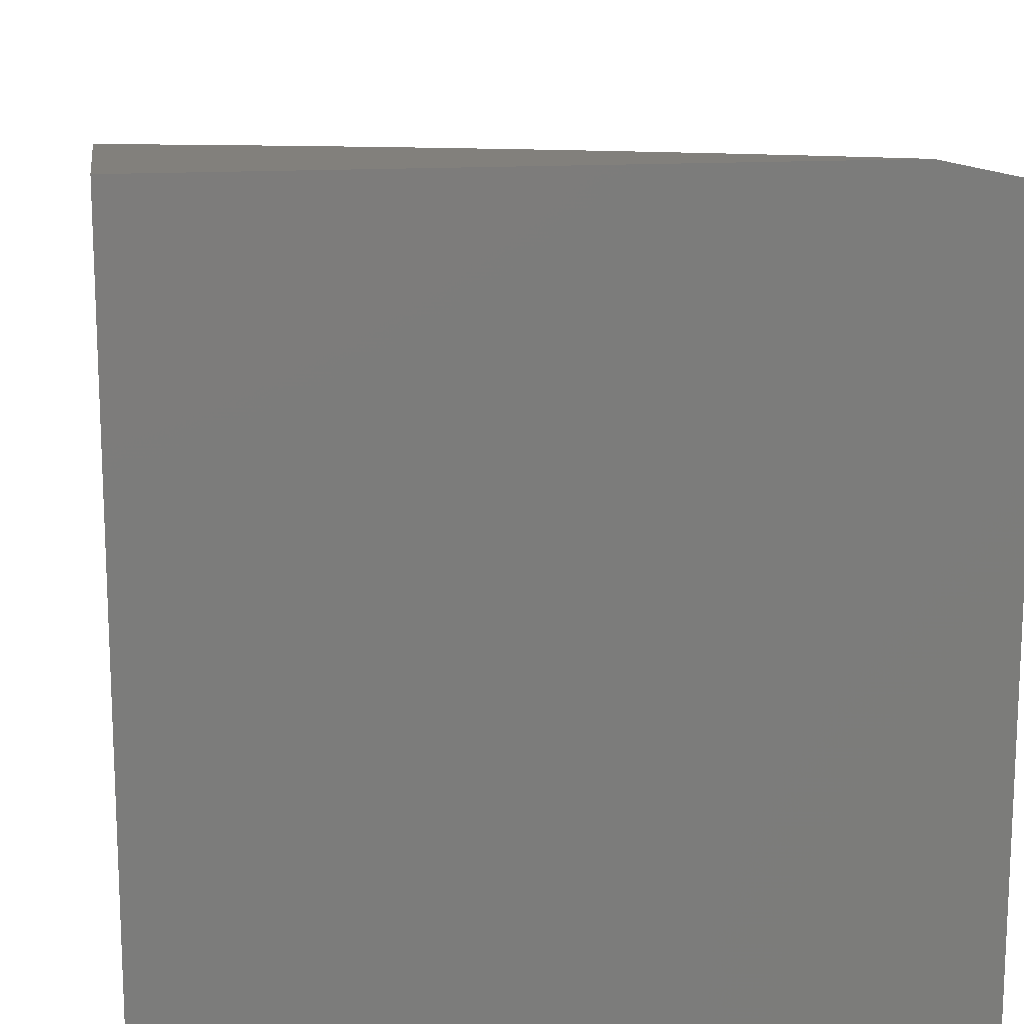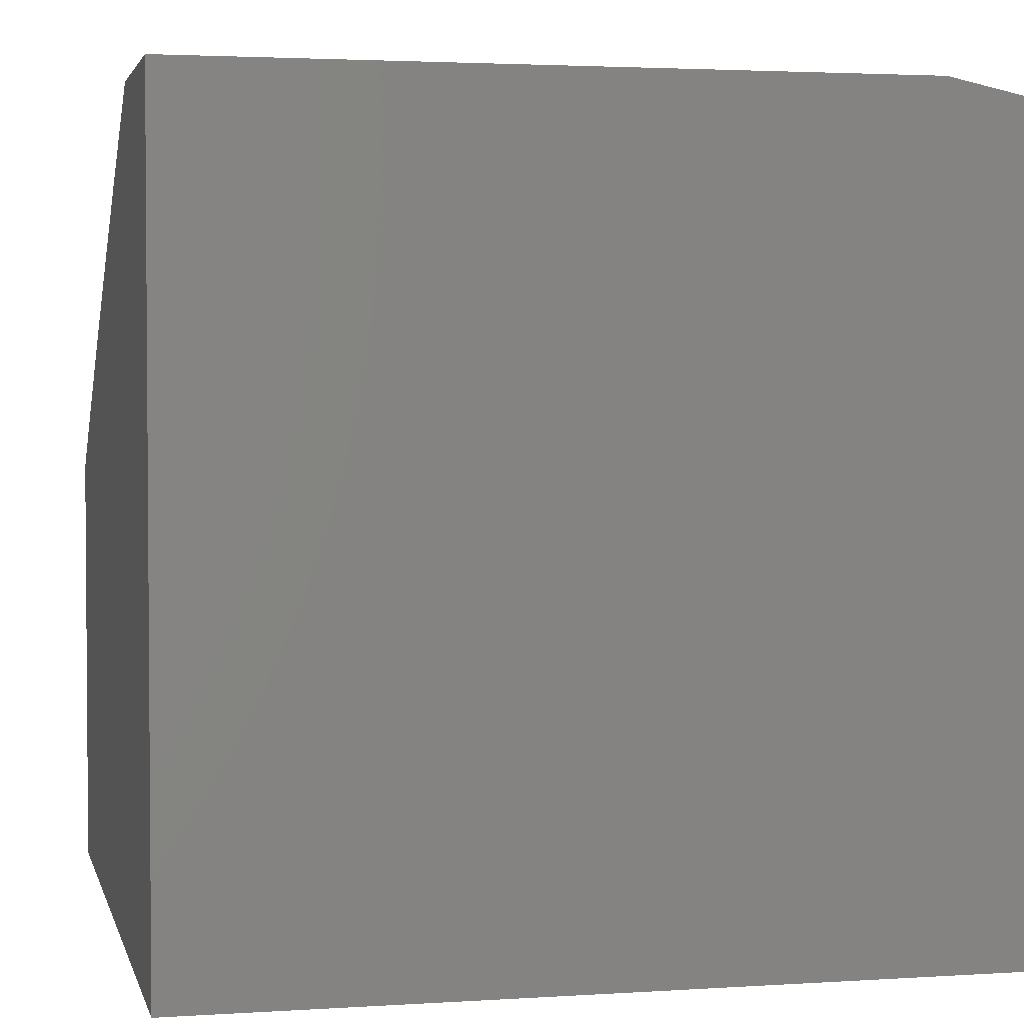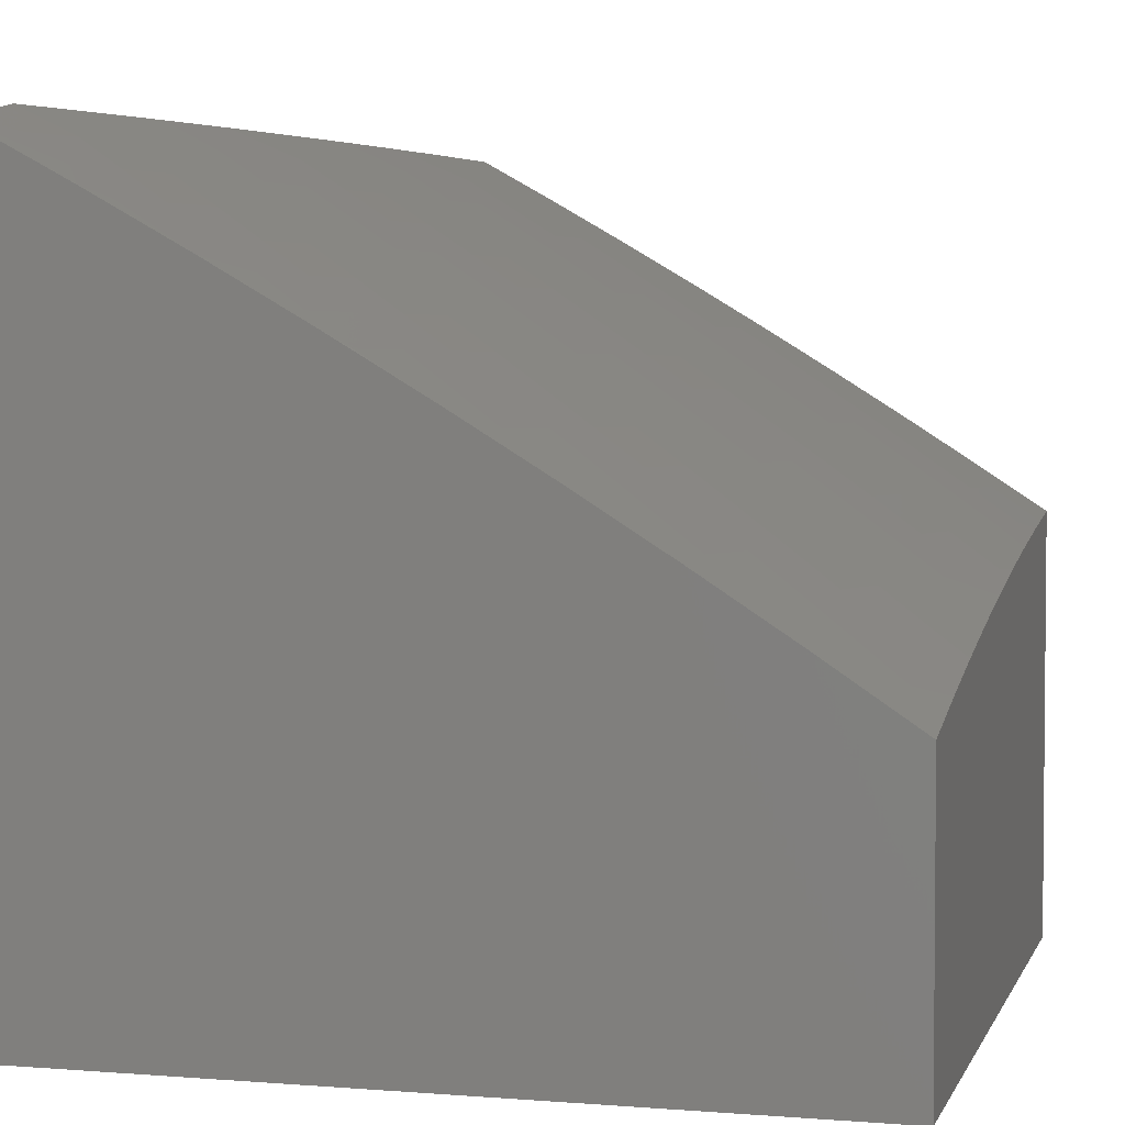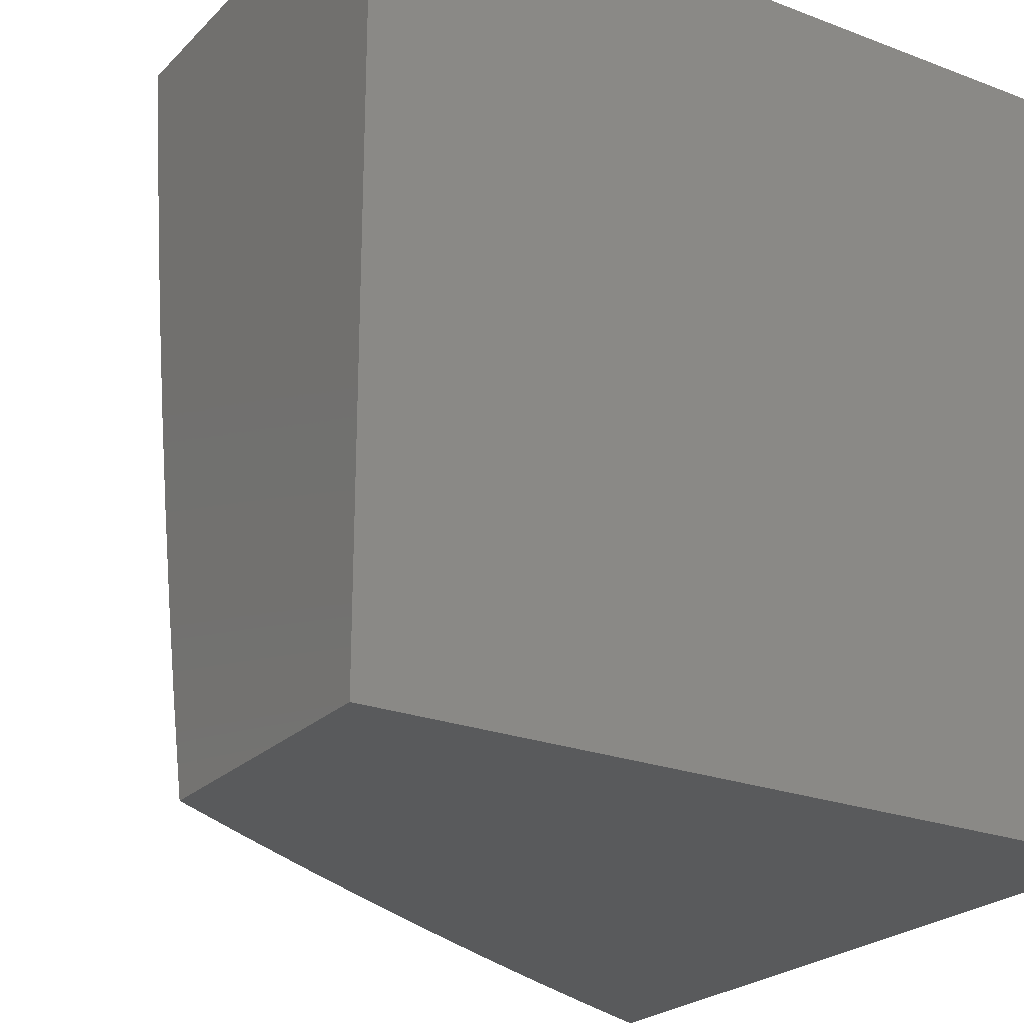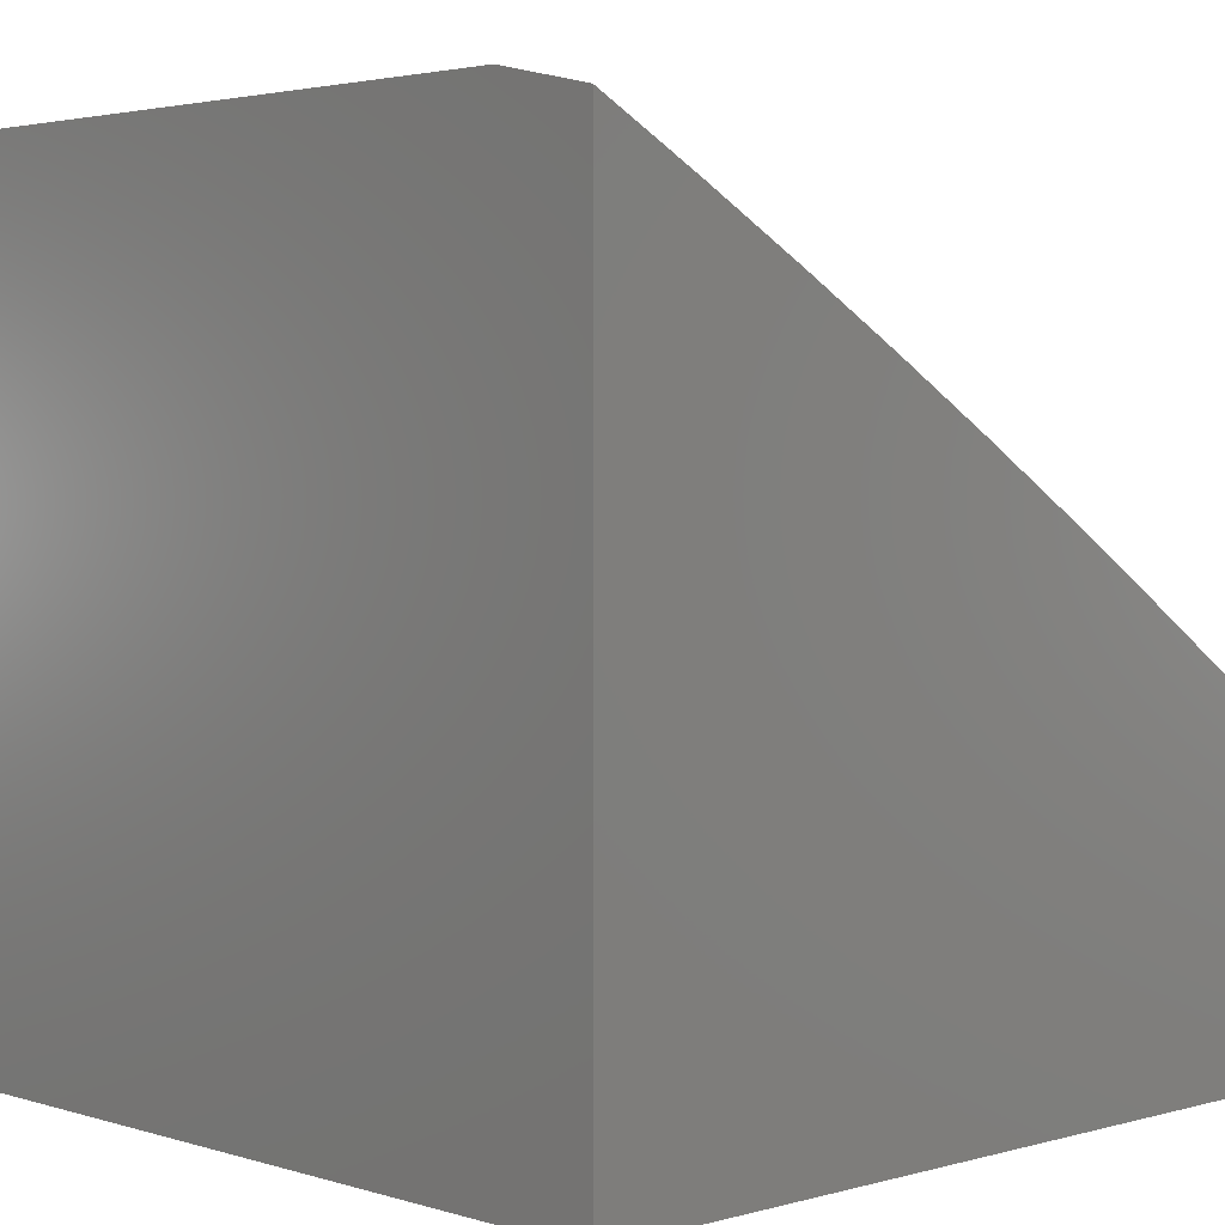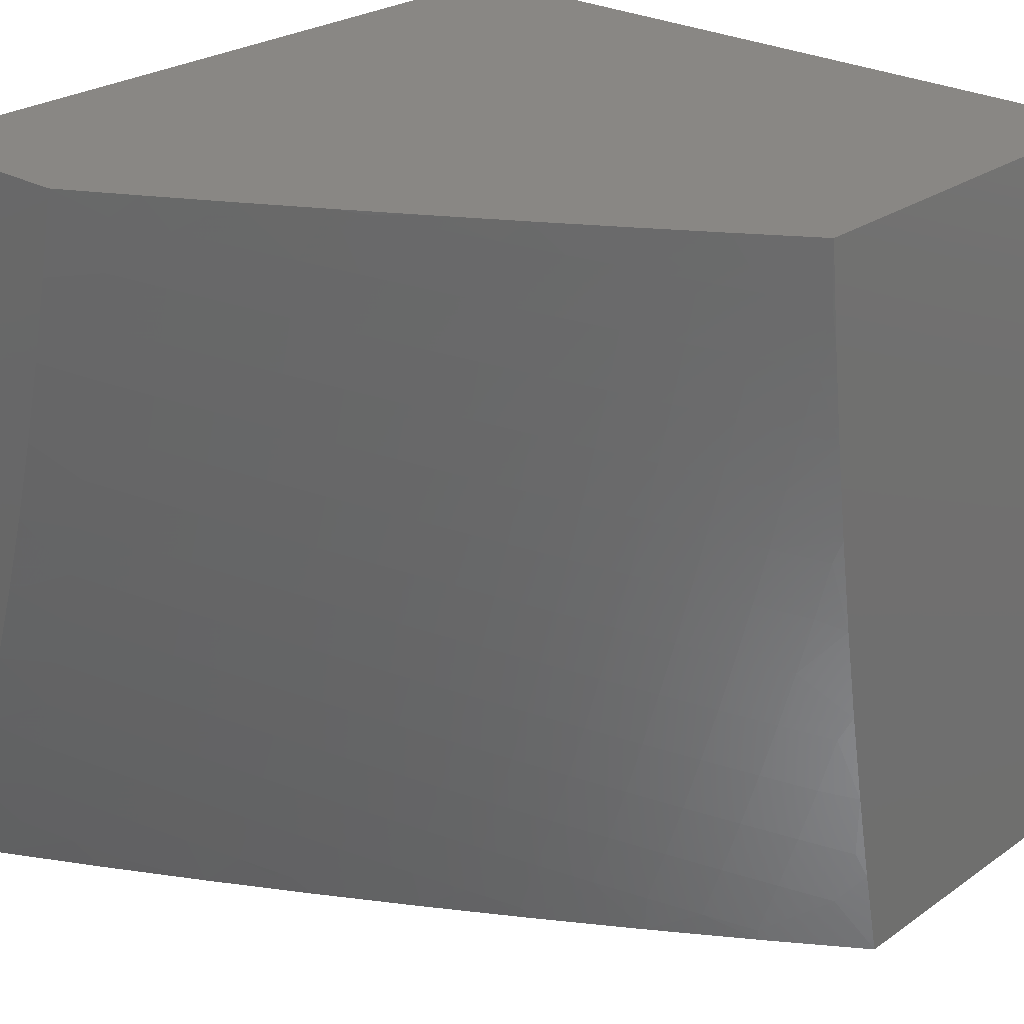
<metadata>
{"format":"stl","ext":"stl","renderer":"f3d","projection":"perspective","resolution":1024,"background":"white","views":[{"elev":14.7,"azim":-98.1,"up":"+Z"},{"elev":2.8,"azim":-102.8,"up":"+Z"},{"elev":3.3,"azim":15.2,"up":"+Z"},{"elev":-23.7,"azim":147.6,"up":"+Y"},{"elev":3.0,"azim":-43.7,"up":"+Z"},{"elev":25.8,"azim":42.2,"up":"+Y"}]}
</metadata>
<code>
# stl→obj: 213 verts, 422 faces
v 5.129 -2 9.904
v 5.102 -1.959 9.927
v 5 -2 9.973
v 5.044 -1.937 9.964
v 5 -1.877 10
v 5.071 -1.868 9.964
v 5.041 -1.77 10
v 5.097 -1.798 9.964
v 5.122 -1.728 9.964
v 5.156 -1.819 9.927
v 5.182 -1.748 9.927
v 5.215 -1.84 9.89
v 5.241 -1.768 9.89
v 5.274 -1.86 9.853
v 5.3 -1.788 9.853
v 5.332 -1.881 9.815
v 5.359 -1.808 9.815
v 5.391 -1.902 9.776
v 5.417 -1.828 9.776
v 5.449 -1.922 9.738
v 5.476 -1.848 9.738
v 5.507 -1.943 9.698
v 5.534 -1.867 9.698
v 5.564 -1.963 9.659
v 5.592 -1.887 9.659
v 5.622 -1.983 9.618
v 5.65 -1.906 9.618
v 5.633 -2 9.608
v 5.707 -1.926 9.578
v 5.756 -2 9.53
v 5.765 -1.945 9.537
v 5.822 -1.965 9.495
v 5.792 -1.867 9.537
v 5.849 -1.885 9.495
v 5.818 -1.788 9.537
v 5.875 -1.806 9.495
v 5.842 -1.709 9.537
v 5.9 -1.726 9.495
v 5.866 -1.631 9.537
v 5.924 -1.647 9.495
v 5.888 -1.552 9.537
v 5.947 -1.567 9.495
v 5.909 -1.473 9.537
v 5.968 -1.488 9.495
v 5.929 -1.395 9.537
v 5.988 -1.408 9.495
v 6 -1.377 9.492
v 6 -1.503 9.471
v 5.16 -1.982 9.89
v 5.256 -2 9.832
v 5.247 -1.932 9.853
v 5.305 -1.954 9.815
v 5.383 -2 9.759
v 5.363 -1.975 9.776
v 5.421 -1.996 9.738
v 5.508 -2 9.684
v 5.879 -2 9.45
v 5.879 -1.984 9.453
v 5.907 -1.904 9.453
v 5.933 -1.824 9.453
v 5.958 -1.743 9.453
v 5.982 -1.663 9.453
v 6 -1.628 9.448
v 6 -1.752 9.423
v 5.964 -1.922 9.411
v 6 -2 9.368
v 6 -1.876 9.397
v 5.99 -1.841 9.411
v 5.948 -1.316 9.537
v 6 -1.252 9.512
v 5.966 -1.237 9.537
v 5.982 -1.159 9.537
v 5.923 -1.147 9.578
v 5.938 -1.069 9.578
v 5.878 -1.059 9.618
v 5.909 -1 9.605
v 5.818 -1 9.664
v 6 -1.126 9.529
v 5.998 -1.08 9.537
v 6 -1 9.545
v 5.726 -1 9.722
v 5.757 -1.037 9.698
v 5.818 -1.048 9.659
v 5.863 -1.136 9.618
v 5.906 -1.225 9.578
v 5.697 -1.026 9.738
v 5.633 -1 9.78
v 5.636 -1.015 9.776
v 5.575 -1.004 9.815
v 5.622 -1.089 9.776
v 5.561 -1.077 9.815
v 5.606 -1.163 9.776
v 5.545 -1.15 9.815
v 5.59 -1.236 9.776
v 5.529 -1.223 9.815
v 5.572 -1.31 9.776
v 5.512 -1.296 9.815
v 5.553 -1.384 9.776
v 5.493 -1.369 9.815
v 5.533 -1.458 9.776
v 5.473 -1.443 9.815
v 5.512 -1.532 9.776
v 5.453 -1.516 9.815
v 5.49 -1.606 9.776
v 5.431 -1.589 9.815
v 5.467 -1.68 9.776
v 5.408 -1.662 9.815
v 5.443 -1.754 9.776
v 5.384 -1.735 9.815
v 5.54 -1 9.836
v 5.5 -1.065 9.853
v 5.447 -1 9.892
v 5.439 -1.053 9.89
v 5.377 -1.041 9.927
v 5.424 -1.125 9.89
v 5.362 -1.112 9.927
v 5.408 -1.196 9.89
v 5.347 -1.183 9.927
v 5.391 -1.268 9.89
v 5.33 -1.253 9.927
v 5.372 -1.339 9.89
v 5.312 -1.324 9.927
v 5.353 -1.411 9.89
v 5.293 -1.395 9.927
v 5.333 -1.483 9.89
v 5.273 -1.466 9.927
v 5.311 -1.554 9.89
v 5.252 -1.537 9.927
v 5.289 -1.626 9.89
v 5.229 -1.607 9.927
v 5.265 -1.697 9.89
v 5.206 -1.678 9.927
v 5.352 -1 9.946
v 5.316 -1.03 9.964
v 5.301 -1.099 9.964
v 5.285 -1.169 9.964
v 5.269 -1.239 9.964
v 5.251 -1.309 9.964
v 5.232 -1.379 9.964
v 5.212 -1.449 9.964
v 5.191 -1.519 9.964
v 5.17 -1.589 9.964
v 5.147 -1.659 9.964
v 5.258 -1 10
v 5.234 -1.112 10
v 5.208 -1.223 10
v 5.179 -1.334 10
v 5.148 -1.444 10
v 5.115 -1.554 10
v 5.079 -1.662 10
v 5.13 -1.889 9.927
v 5.188 -1.911 9.89
v 5.734 -1.848 9.578
v 5.76 -1.77 9.578
v 5.784 -1.692 9.578
v 5.807 -1.614 9.578
v 5.83 -1.537 9.578
v 5.851 -1.459 9.578
v 5.87 -1.381 9.578
v 5.889 -1.303 9.578
v 5.676 -1.829 9.618
v 5.702 -1.752 9.618
v 5.726 -1.675 9.618
v 5.749 -1.598 9.618
v 5.771 -1.521 9.618
v 5.791 -1.444 9.618
v 5.811 -1.367 9.618
v 5.829 -1.29 9.618
v 5.847 -1.213 9.618
v 5.618 -1.811 9.659
v 5.643 -1.735 9.659
v 5.667 -1.658 9.659
v 5.69 -1.582 9.659
v 5.712 -1.505 9.659
v 5.732 -1.429 9.659
v 5.752 -1.353 9.659
v 5.77 -1.276 9.659
v 5.787 -1.2 9.659
v 5.803 -1.124 9.659
v 5.56 -1.792 9.698
v 5.585 -1.717 9.698
v 5.608 -1.641 9.698
v 5.631 -1.565 9.698
v 5.652 -1.49 9.698
v 5.673 -1.414 9.698
v 5.692 -1.339 9.698
v 5.71 -1.263 9.698
v 5.727 -1.188 9.698
v 5.743 -1.112 9.698
v 5.501 -1.773 9.738
v 5.526 -1.698 9.738
v 5.549 -1.624 9.738
v 5.572 -1.549 9.738
v 5.593 -1.474 9.738
v 5.613 -1.399 9.738
v 5.632 -1.325 9.738
v 5.65 -1.25 9.738
v 5.667 -1.175 9.738
v 5.682 -1.101 9.738
v 5.325 -1.716 9.853
v 5.349 -1.644 9.853
v 5.371 -1.572 9.853
v 5.393 -1.499 9.853
v 5.413 -1.427 9.853
v 5.433 -1.354 9.853
v 5.451 -1.282 9.853
v 5.468 -1.21 9.853
v 5.485 -1.137 9.853
v 5 -1 10
v 5 -1 9
v 6 -1 9
v 6 -2 9
v 5 -2 9
f 1 2 3
f 3 2 4
f 3 4 5
f 5 4 6
f 5 6 7
f 7 6 8
f 7 8 9
f 9 8 10
f 9 10 11
f 11 10 12
f 11 12 13
f 13 12 14
f 13 14 15
f 15 14 16
f 15 16 17
f 17 16 18
f 17 18 19
f 19 18 20
f 19 20 21
f 21 20 22
f 21 22 23
f 23 22 24
f 23 24 25
f 25 24 26
f 25 26 27
f 27 26 28
f 27 28 29
f 29 28 30
f 29 30 31
f 31 30 32
f 31 32 33
f 33 32 34
f 33 34 35
f 35 34 36
f 35 36 37
f 37 36 38
f 37 38 39
f 39 38 40
f 39 40 41
f 41 40 42
f 41 42 43
f 43 42 44
f 43 44 45
f 45 44 46
f 45 46 47
f 47 46 48
f 48 46 44
f 48 44 42
f 2 1 49
f 49 1 50
f 49 50 51
f 51 50 52
f 51 52 14
f 14 52 16
f 50 53 52
f 52 53 54
f 52 54 16
f 16 54 18
f 54 53 55
f 55 53 56
f 55 56 22
f 22 56 24
f 56 28 24
f 24 28 26
f 30 57 32
f 32 57 58
f 32 58 34
f 34 58 59
f 34 59 36
f 36 59 60
f 36 60 38
f 38 60 61
f 38 61 40
f 40 61 62
f 40 62 63
f 63 62 64
f 64 62 61
f 64 61 60
f 58 57 65
f 65 57 66
f 65 66 67
f 65 67 68
f 68 67 64
f 68 64 60
f 40 63 42
f 42 63 48
f 45 47 69
f 69 47 70
f 69 70 71
f 71 70 72
f 71 72 73
f 73 72 74
f 73 74 75
f 75 74 76
f 75 76 77
f 70 78 72
f 72 78 79
f 72 79 74
f 74 79 80
f 74 80 76
f 78 80 79
f 81 82 77
f 77 82 83
f 77 83 75
f 75 83 84
f 75 84 73
f 73 84 85
f 73 85 71
f 71 85 69
f 82 81 86
f 86 81 87
f 86 87 88
f 88 87 89
f 88 89 90
f 90 89 91
f 90 91 92
f 92 91 93
f 92 93 94
f 94 93 95
f 94 95 96
f 96 95 97
f 96 97 98
f 98 97 99
f 98 99 100
f 100 99 101
f 100 101 102
f 102 101 103
f 102 103 104
f 104 103 105
f 104 105 106
f 106 105 107
f 106 107 108
f 108 107 109
f 108 109 19
f 19 109 17
f 87 110 89
f 89 110 91
f 91 110 111
f 111 110 112
f 111 112 113
f 113 112 114
f 113 114 115
f 115 114 116
f 115 116 117
f 117 116 118
f 117 118 119
f 119 118 120
f 119 120 121
f 121 120 122
f 121 122 123
f 123 122 124
f 123 124 125
f 125 124 126
f 125 126 127
f 127 126 128
f 127 128 129
f 129 128 130
f 129 130 131
f 131 130 132
f 131 132 13
f 13 132 11
f 112 133 114
f 114 133 134
f 114 134 116
f 116 134 135
f 116 135 118
f 118 135 136
f 118 136 120
f 120 136 137
f 120 137 122
f 122 137 138
f 122 138 124
f 124 138 139
f 124 139 126
f 126 139 140
f 126 140 128
f 128 140 141
f 128 141 130
f 130 141 142
f 130 142 132
f 132 142 143
f 132 143 11
f 11 143 9
f 133 144 134
f 134 144 135
f 144 145 135
f 135 145 136
f 145 146 136
f 136 146 137
f 137 146 138
f 138 146 147
f 138 147 139
f 139 147 148
f 139 148 140
f 140 148 141
f 148 149 141
f 141 149 142
f 142 149 143
f 143 149 150
f 143 150 9
f 9 150 7
f 6 4 2
f 2 49 151
f 151 49 152
f 151 152 10
f 10 152 12
f 18 54 55
f 20 18 55
f 12 152 51
f 51 152 49
f 12 51 14
f 8 6 151
f 151 6 2
f 8 151 10
f 22 20 55
f 29 31 153
f 153 31 33
f 153 33 154
f 154 33 35
f 154 35 155
f 155 35 37
f 155 37 156
f 156 37 39
f 156 39 157
f 157 39 41
f 157 41 158
f 158 41 43
f 158 43 159
f 159 43 45
f 159 45 160
f 160 45 69
f 160 69 85
f 27 29 161
f 161 29 153
f 161 153 162
f 162 153 154
f 162 154 163
f 163 154 155
f 163 155 164
f 164 155 156
f 164 156 165
f 165 156 157
f 165 157 166
f 166 157 158
f 166 158 167
f 167 158 159
f 167 159 168
f 168 159 160
f 168 160 169
f 169 160 85
f 169 85 84
f 25 27 170
f 170 27 161
f 170 161 171
f 171 161 162
f 171 162 172
f 172 162 163
f 172 163 173
f 173 163 164
f 173 164 174
f 174 164 165
f 174 165 175
f 175 165 166
f 175 166 176
f 176 166 167
f 176 167 177
f 177 167 168
f 177 168 178
f 178 168 169
f 178 169 179
f 179 169 84
f 179 84 83
f 23 25 180
f 180 25 170
f 180 170 181
f 181 170 171
f 181 171 182
f 182 171 172
f 182 172 183
f 183 172 173
f 183 173 184
f 184 173 174
f 184 174 185
f 185 174 175
f 185 175 186
f 186 175 176
f 186 176 187
f 187 176 177
f 187 177 188
f 188 177 178
f 188 178 189
f 189 178 179
f 189 179 82
f 82 179 83
f 108 19 21
f 21 23 190
f 190 23 180
f 190 180 191
f 191 180 181
f 191 181 192
f 192 181 182
f 192 182 193
f 193 182 183
f 193 183 194
f 194 183 184
f 194 184 195
f 195 184 185
f 195 185 196
f 196 185 186
f 196 186 197
f 197 186 187
f 197 187 198
f 198 187 188
f 198 188 199
f 199 188 189
f 199 189 86
f 86 189 82
f 131 13 15
f 15 17 200
f 200 17 109
f 200 109 201
f 201 109 107
f 201 107 202
f 202 107 105
f 202 105 203
f 203 105 103
f 203 103 204
f 204 103 101
f 204 101 205
f 205 101 99
f 205 99 206
f 206 99 97
f 206 97 207
f 207 97 95
f 207 95 208
f 208 95 93
f 208 93 111
f 111 93 91
f 60 59 65
f 65 59 58
f 68 60 65
f 106 108 190
f 190 108 21
f 106 190 191
f 129 131 200
f 200 131 15
f 129 200 201
f 104 106 191
f 104 191 192
f 127 129 201
f 127 201 202
f 127 202 125
f 125 202 203
f 125 203 123
f 123 203 204
f 123 204 121
f 121 204 205
f 121 205 119
f 119 205 206
f 119 206 117
f 117 206 207
f 117 207 115
f 115 207 208
f 115 208 113
f 113 208 111
f 104 192 102
f 102 192 193
f 102 193 100
f 100 193 194
f 100 194 98
f 98 194 195
f 98 195 96
f 96 195 196
f 96 196 94
f 94 196 197
f 94 197 92
f 92 197 198
f 92 198 90
f 90 198 199
f 90 199 88
f 88 199 86
f 144 133 209
f 209 133 210
f 210 133 112
f 210 112 110
f 110 87 210
f 210 87 81
f 210 81 77
f 210 77 211
f 211 77 76
f 211 76 80
f 80 78 211
f 211 78 70
f 211 70 47
f 47 48 211
f 211 48 63
f 211 63 64
f 211 64 212
f 212 64 67
f 212 67 66
f 66 57 212
f 212 57 30
f 212 30 213
f 213 30 28
f 213 28 56
f 56 53 213
f 213 53 50
f 213 50 1
f 1 3 213
f 5 7 209
f 209 7 150
f 209 150 149
f 149 148 209
f 209 148 147
f 209 147 146
f 146 145 209
f 209 145 144
f 212 213 211
f 211 213 210
f 3 5 213
f 213 5 210
f 210 5 209

</code>
